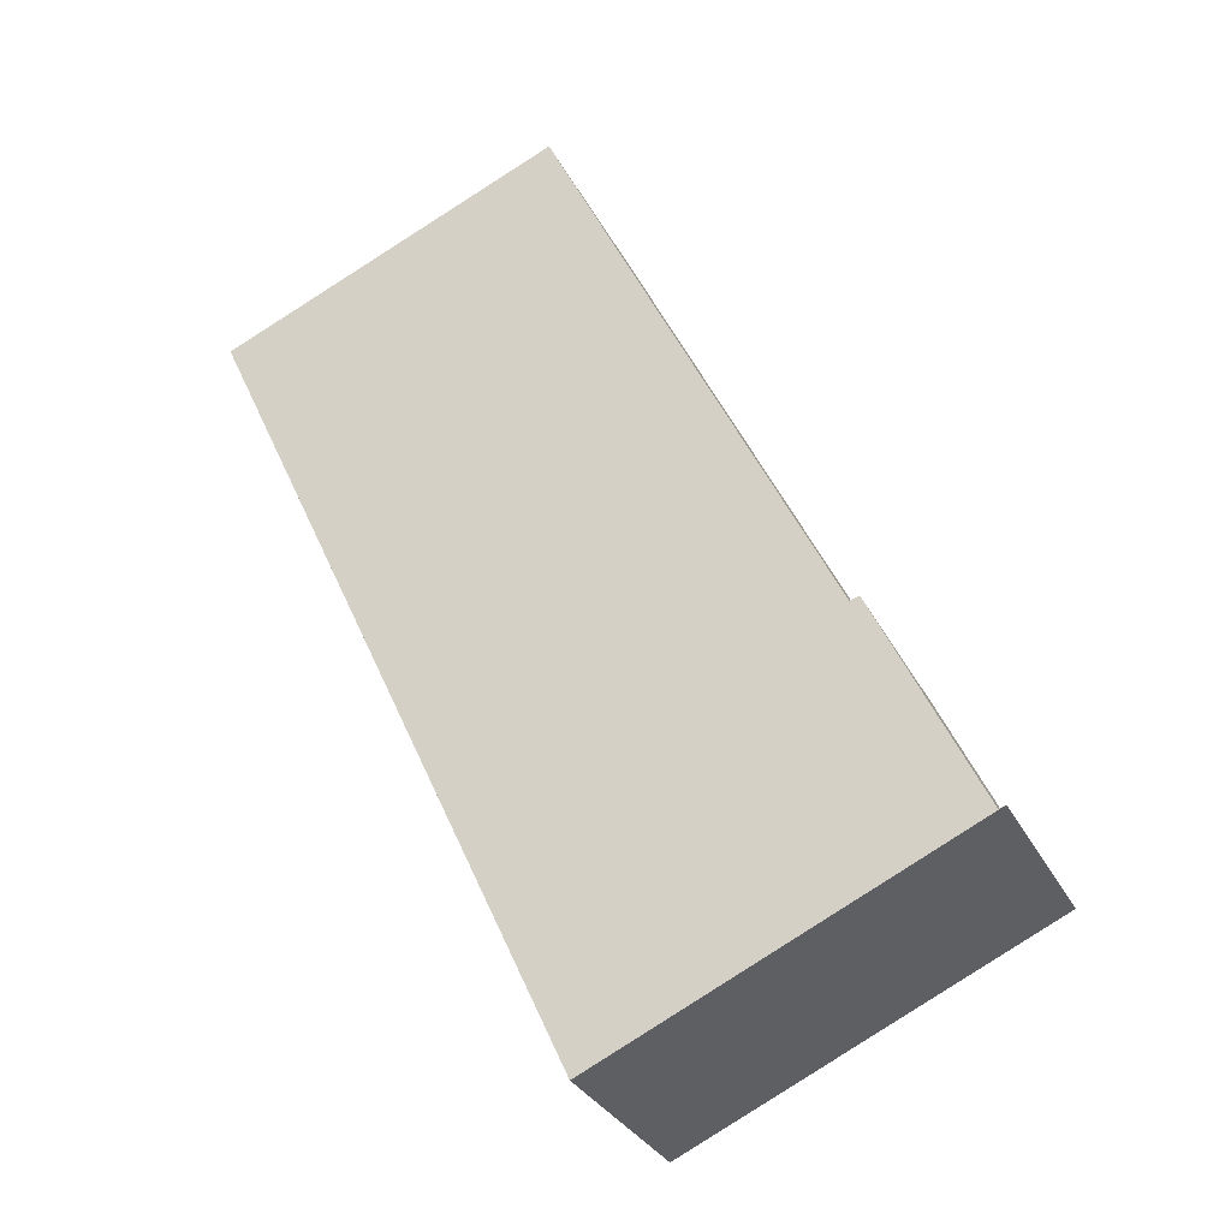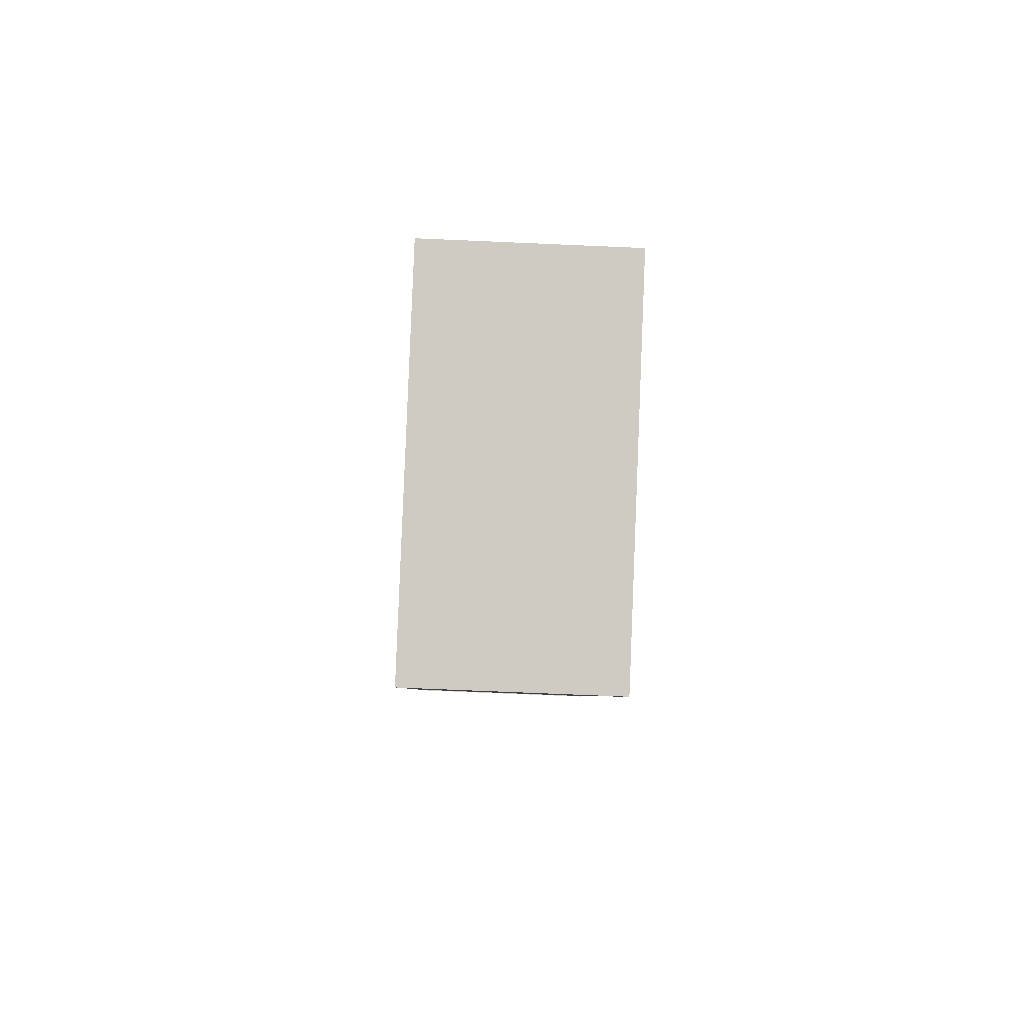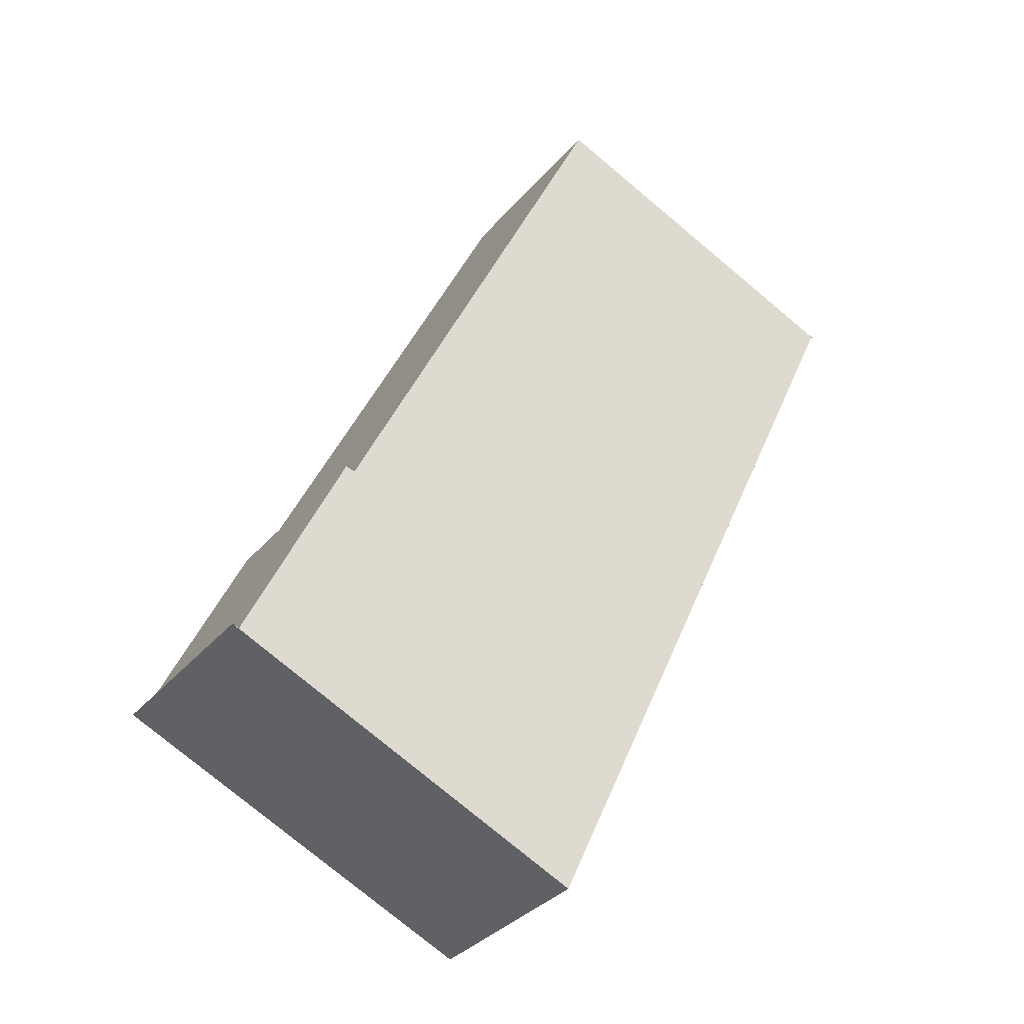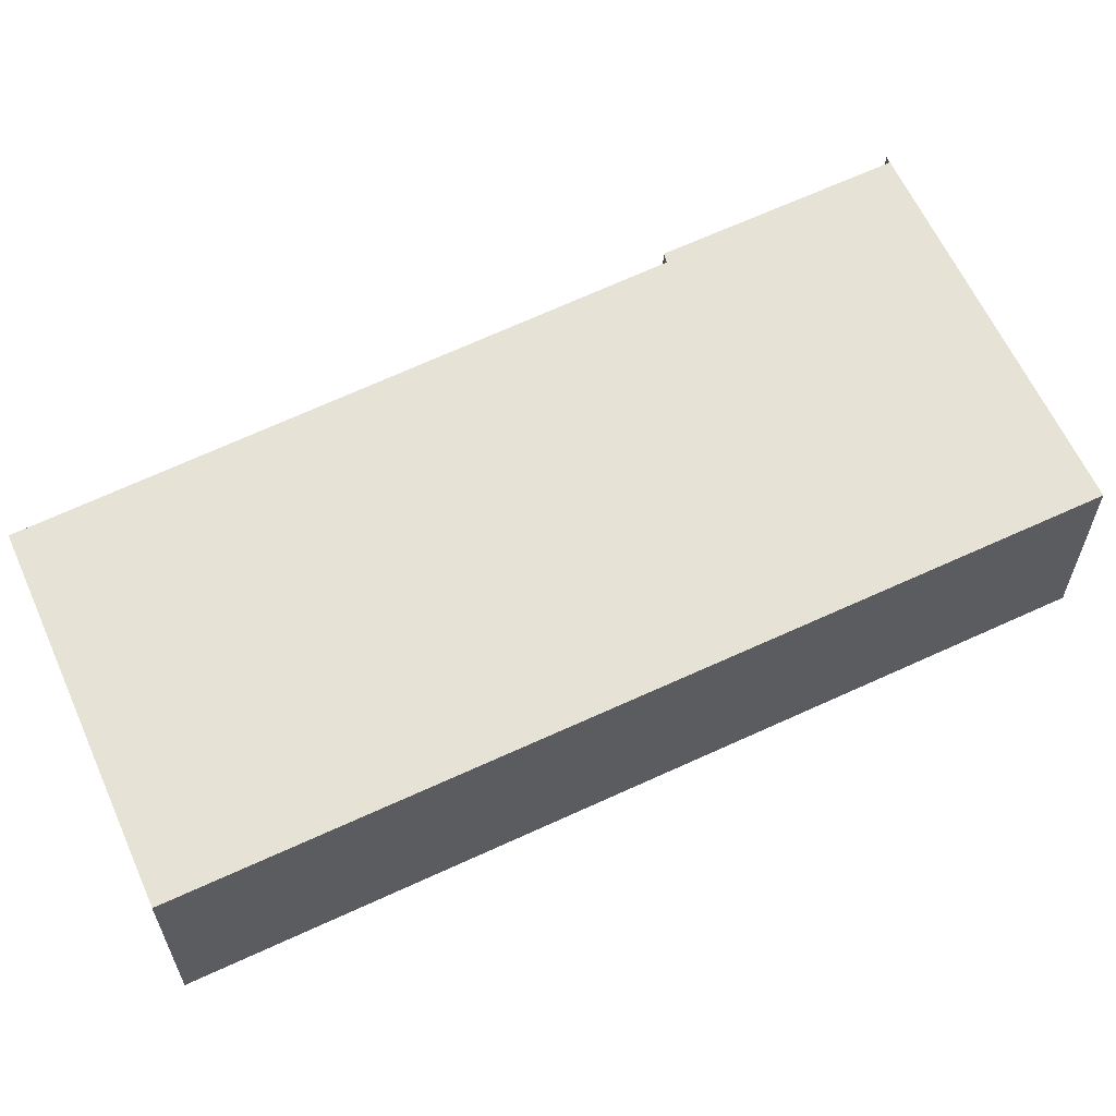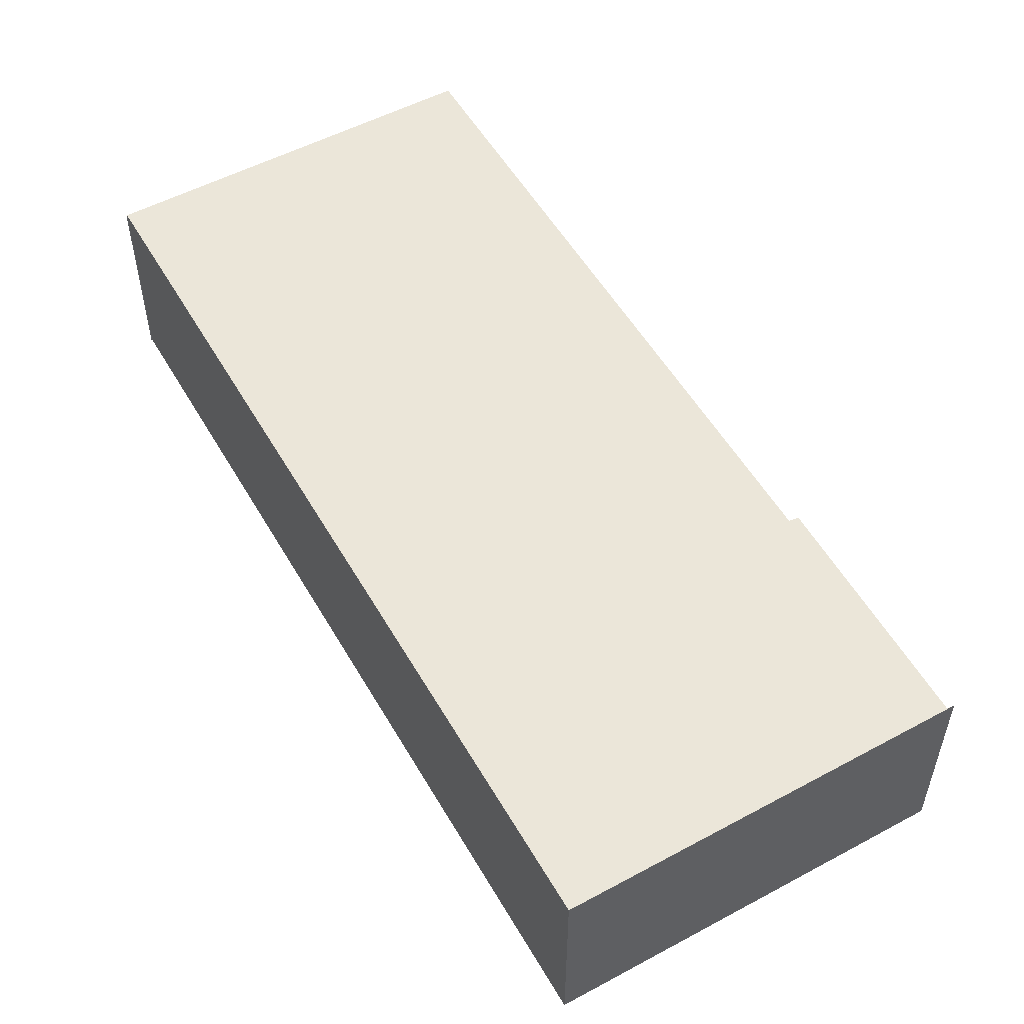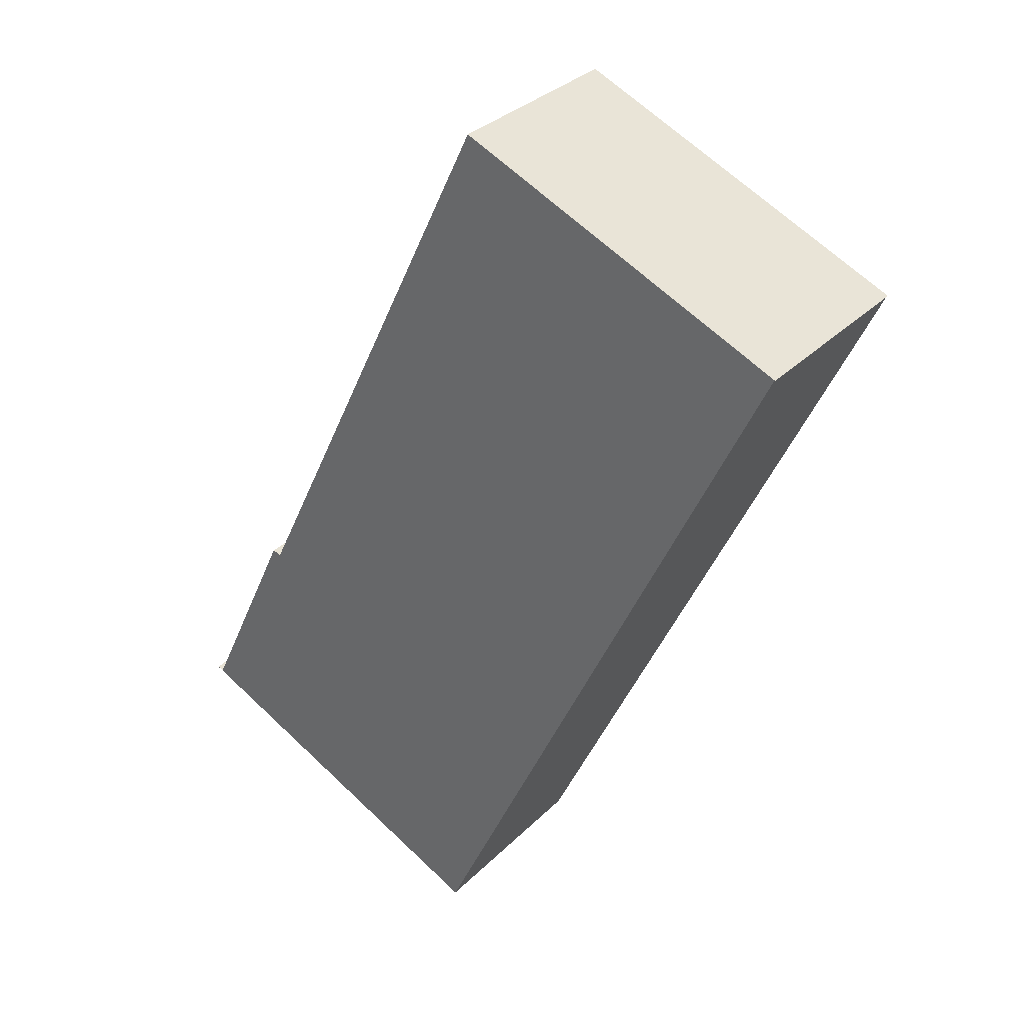
<metadata>
{"format":"obj","ext":"obj","renderer":"f3d","projection":"perspective","resolution":1024,"background":"white","views":[{"elev":-31.0,"azim":-156.8,"up":"+Z"},{"elev":-70.1,"azim":-92.5,"up":"+Z"},{"elev":-33.6,"azim":-33.6,"up":"+Z"},{"elev":63.2,"azim":89.5,"up":"+Y"},{"elev":55.9,"azim":174.9,"up":"+Y"},{"elev":32.7,"azim":36.9,"up":"+Z"}]}
</metadata>
<code>
v -6.03 -0.07946 6.966
v -6.014 -0.07946 7
v -6.013 -0.07946 6.999
v -5.974 -0.07946 6.939
v -6.032 -0.07946 6.966
v -5.969 -0.07946 7.092
v -5.914 -0.07946 7.069
v -5.914 -0.07946 7.069
v -5.914 -0.07946 7.069
v -6.013 -0.1123 6.999
v -6.014 -0.1123 7
v -6.03 -0.1123 6.966
v -6.032 -0.1123 6.966
v -5.974 -0.1123 6.939
v -5.969 -0.1123 7.092
v -5.914 -0.1123 7.069
v -5.914 -0.1123 7.069
v -5.914 -0.1123 7.069
v -5.974 -0.1123 6.939
v -6.032 -0.1123 6.966
v -6.032 -0.07946 6.966
v -5.974 -0.07946 6.939
v -5.945 -0.1123 7.002
v -5.974 -0.1123 6.939
v -5.974 -0.07946 6.939
v -5.945 -0.07946 7.002
v -5.934 -0.1123 7.026
v -5.945 -0.1123 7.002
v -5.945 -0.07946 7.002
v -5.934 -0.07946 7.026
v -5.914 -0.1123 7.069
v -5.934 -0.1123 7.026
v -5.934 -0.07946 7.026
v -5.914 -0.07946 7.069
v -5.914 -0.1123 7.069
v -5.914 -0.1123 7.069
v -5.914 -0.07946 7.069
v -5.914 -0.07946 7.069
v -5.914 -0.1123 7.069
v -5.914 -0.1123 7.069
v -5.914 -0.07946 7.069
v -5.914 -0.07946 7.069
v -5.969 -0.1123 7.092
v -5.914 -0.1123 7.069
v -5.914 -0.07946 7.069
v -5.969 -0.07946 7.092
v -6.013 -0.1123 6.999
v -5.969 -0.1123 7.092
v -5.969 -0.07946 7.092
v -6.013 -0.07946 6.999
v -6.014 -0.1123 7
v -6.013 -0.1123 6.999
v -6.013 -0.07946 6.999
v -6.014 -0.07946 7
v -6.03 -0.1123 6.966
v -6.014 -0.1123 7
v -6.014 -0.07946 7
v -6.03 -0.07946 6.966
v -6.032 -0.1123 6.966
v -6.03 -0.1123 6.966
v -6.03 -0.07946 6.966
v -6.032 -0.07946 6.966
f 1 2 3
f 1 4 5
f 4 1 3
f 4 3 6
f 7 4 6
f 8 9 7
f 8 7 6
f 10 11 12
f 12 13 14
f 10 12 14
f 15 10 14
f 15 14 16
f 17 15 16
f 17 16 18
f 19 20 21
f 19 21 22
f 23 24 25
f 23 25 26
f 27 28 29
f 27 29 30
f 31 32 33
f 31 33 34
f 35 36 37
f 35 37 38
f 39 40 41
f 39 41 42
f 43 44 45
f 43 45 46
f 47 48 49
f 47 49 50
f 51 52 53
f 51 53 54
f 55 56 57
f 55 57 58
f 59 60 61
f 59 61 62

</code>
